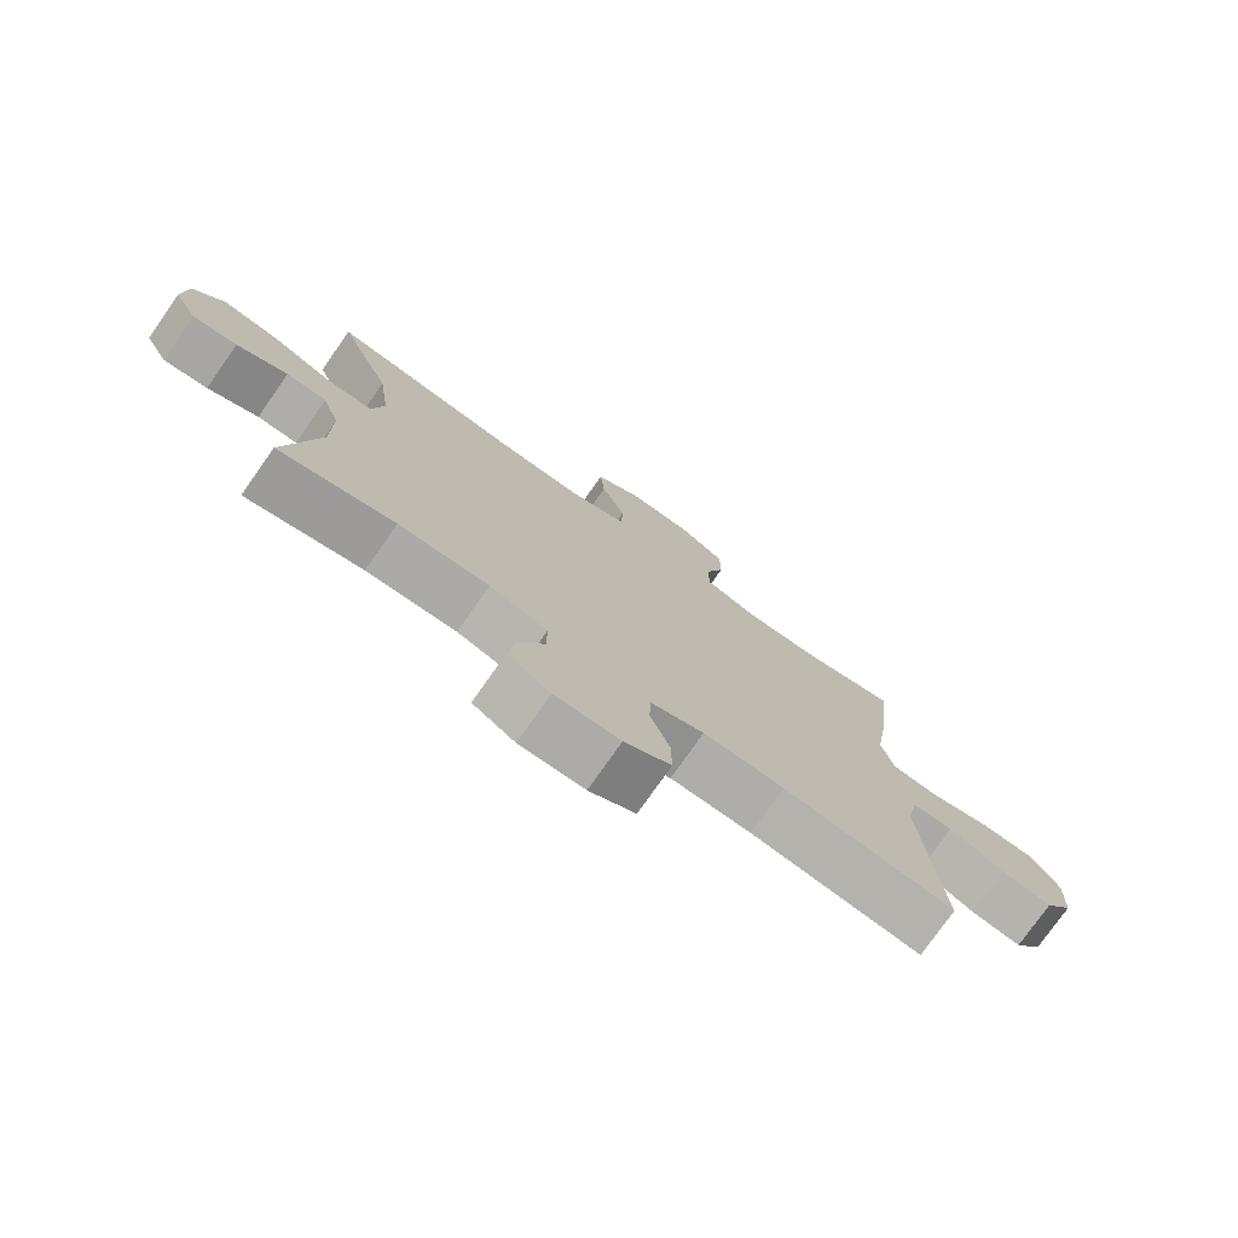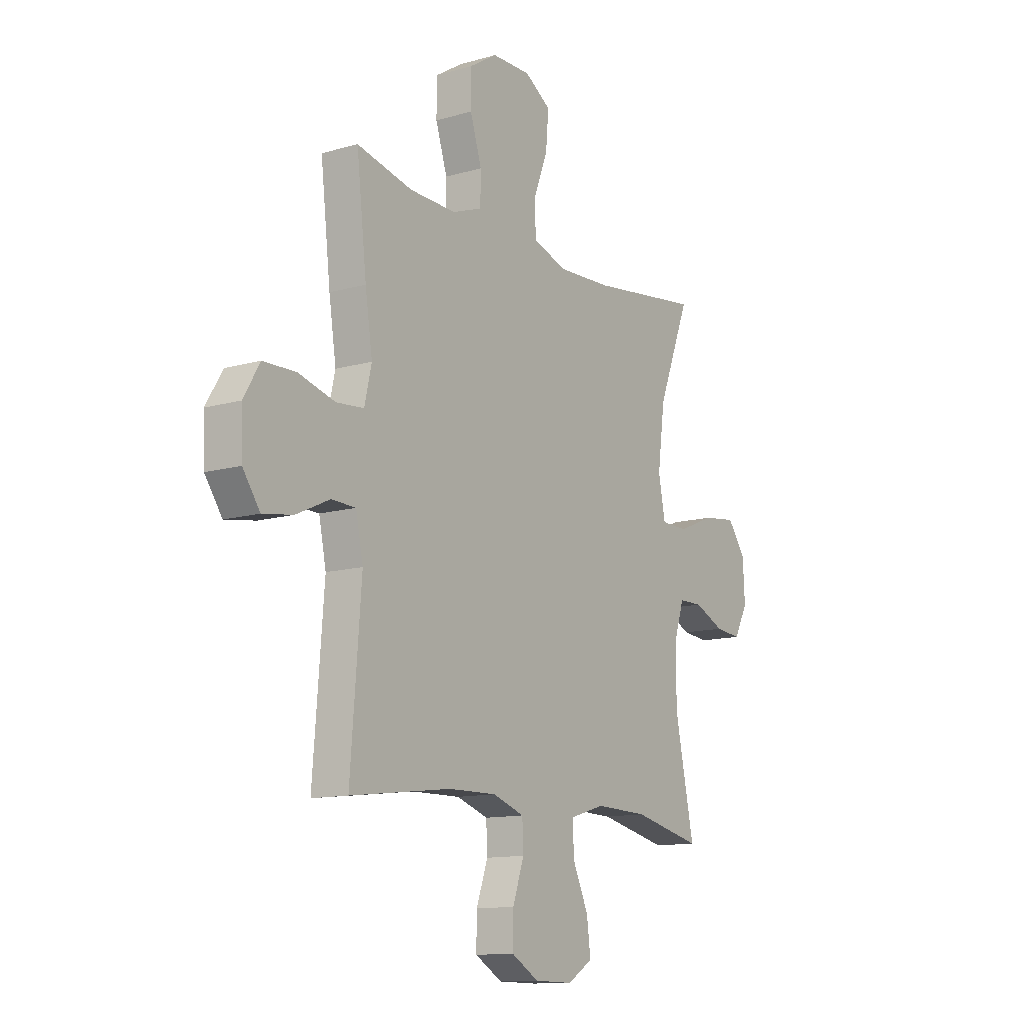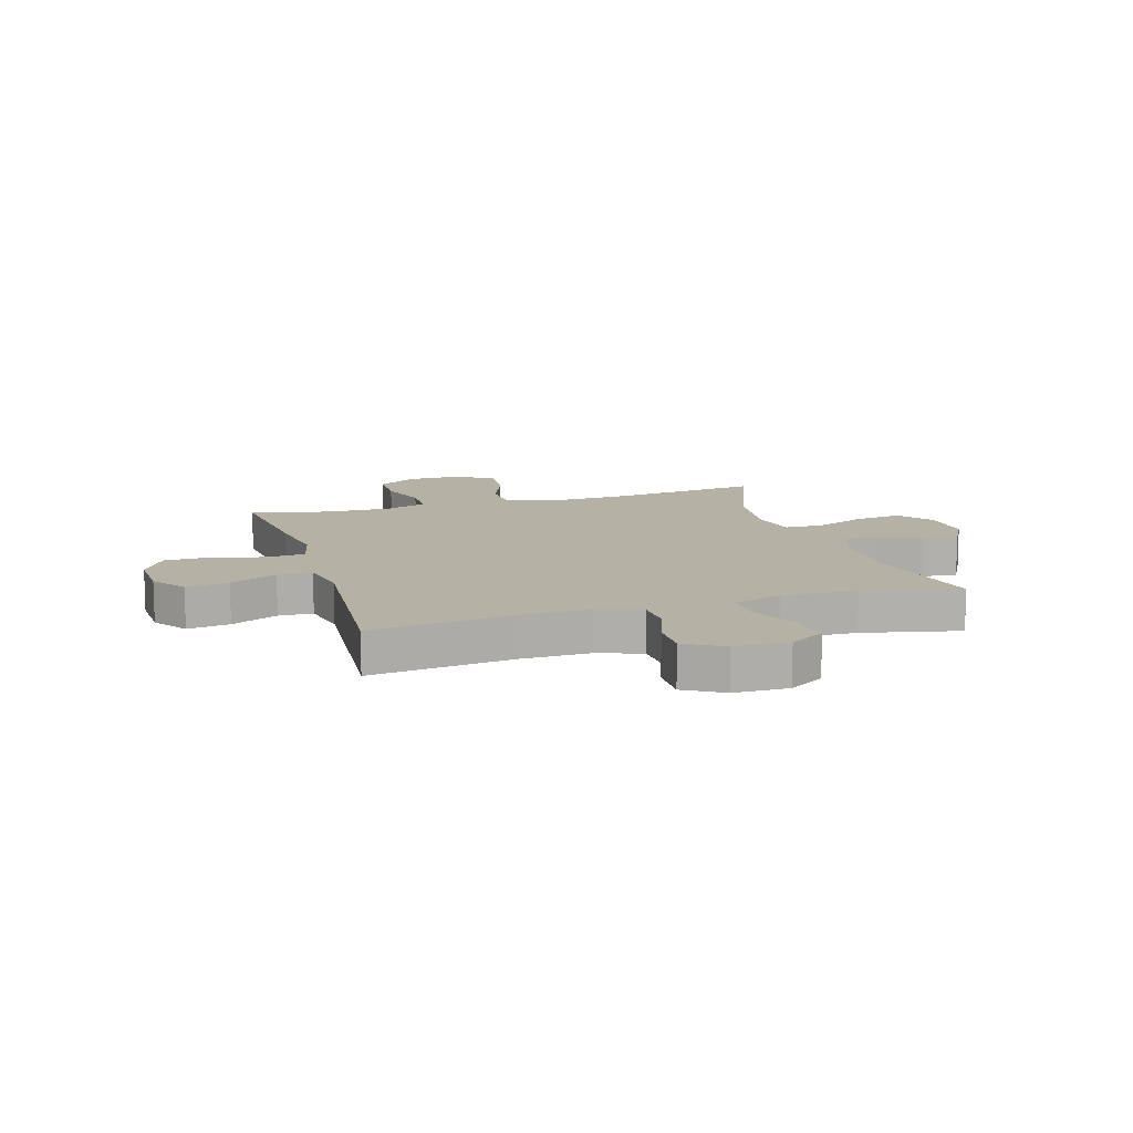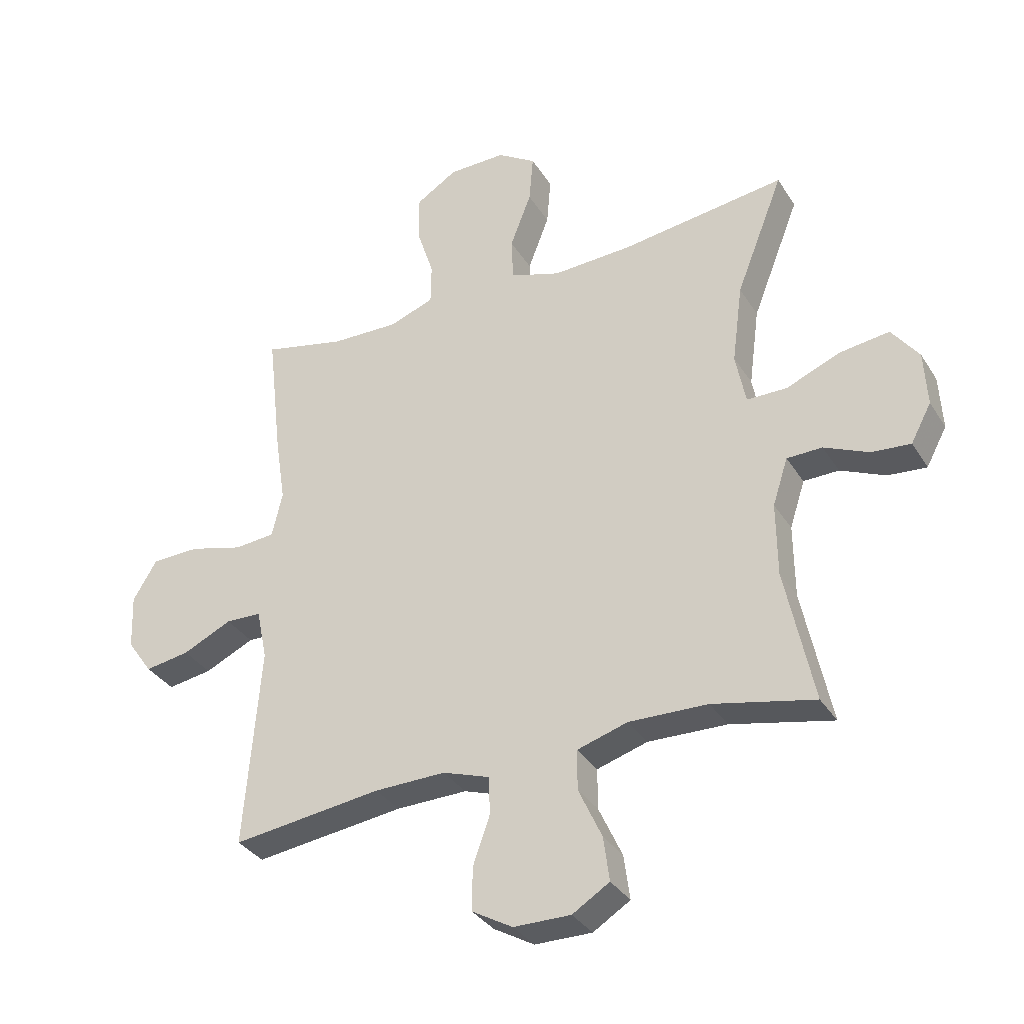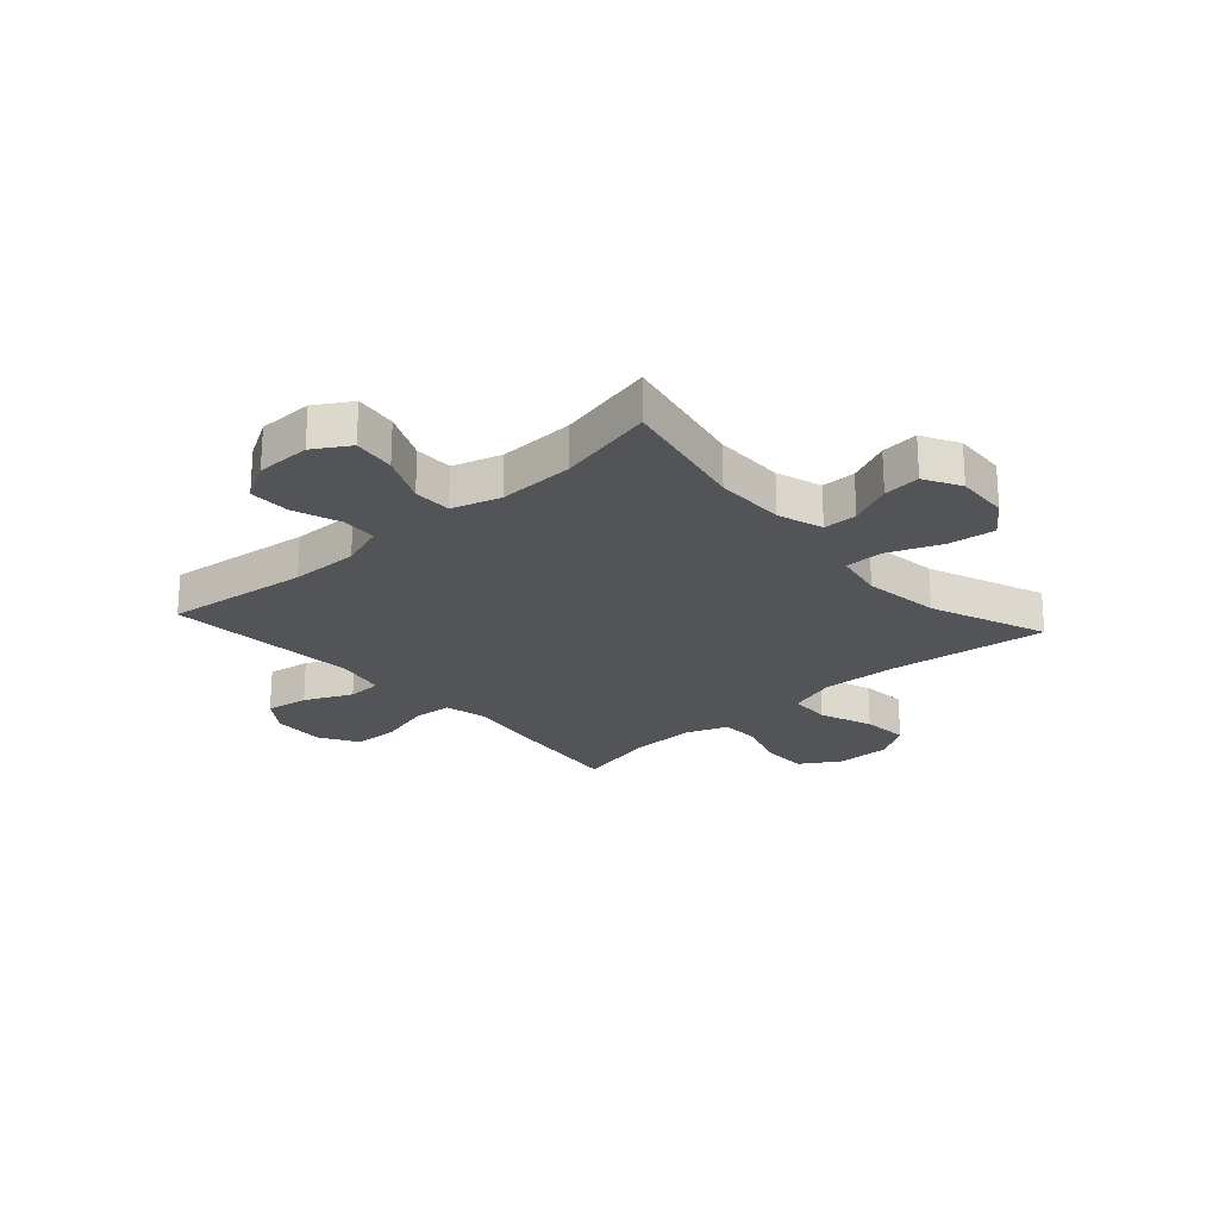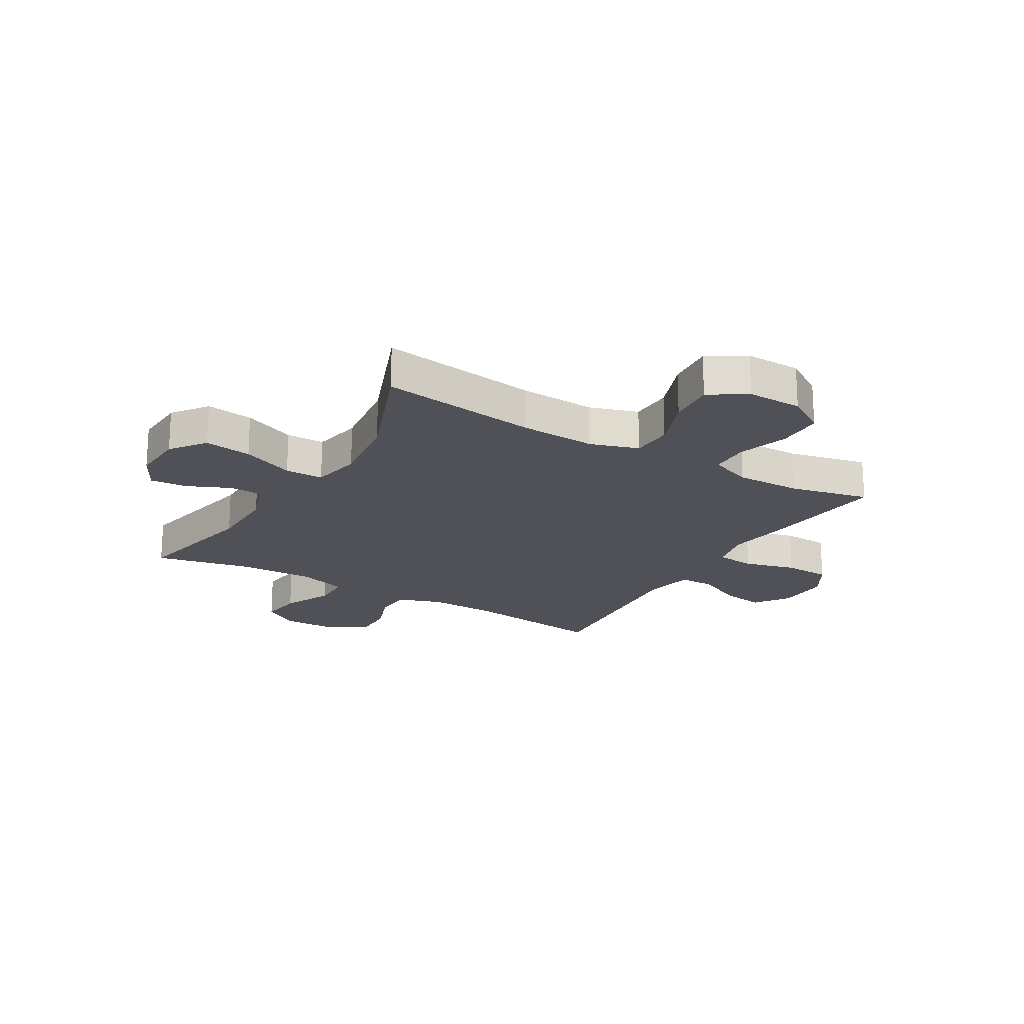
<metadata>
{"format":"obj","ext":"obj","renderer":"f3d","projection":"perspective","resolution":1024,"background":"white","views":[{"elev":-76.7,"azim":-35.1,"up":"+Z"},{"elev":-12.4,"azim":123.9,"up":"+Z"},{"elev":12.0,"azim":163.2,"up":"+Y"},{"elev":-34.0,"azim":-152.4,"up":"+Z"},{"elev":-23.3,"azim":-138.0,"up":"+Y"},{"elev":-20.4,"azim":-30.8,"up":"+Y"}]}
</metadata>
<code>
v -0.5 0.07 -0.5
v -0.452 0.07 -0.269
v -0.451 0.07 -0.144
v -0.477 0.07 -0.064
v -0.537 0.07 -0.063
v -0.613 0.07 -0.097
v -0.679 0.07 -0.103
v -0.714 0.07 -0.038
v -0.709 0.07 0.056
v -0.663 0.07 0.118
v -0.579 0.07 0.107
v -0.486 0.07 0.069
v -0.418 0.07 0.07
v -0.401 0.07 0.158
v -0.419 0.07 0.294
v -0.5 0.07 0.5
v -0.219 0.07 0.463
v -0.084 0.07 0.457
v 0.002 0.07 0.485
v 0.005 0.07 0.559
v -0.031 0.07 0.653
v -0.038 0.07 0.736
v 0.028 0.07 0.778
v 0.126 0.07 0.777
v 0.196 0.07 0.733
v 0.196 0.07 0.653
v 0.167 0.07 0.563
v 0.168 0.07 0.493
v 0.243 0.07 0.465
v 0.36 0.07 0.468
v 0.5 0.07 0.5
v 0.475 0.07 0.281
v 0.457 0.07 0.163
v 0.475 0.07 0.086
v 0.544 0.07 0.08
v 0.636 0.07 0.105
v 0.718 0.07 0.103
v 0.759 0.07 0.035
v 0.755 0.07 -0.059
v 0.712 0.07 -0.12
v 0.636 0.07 -0.108
v 0.552 0.07 -0.069
v 0.491 0.07 -0.071
v 0.473 0.07 -0.158
v 0.5 0.07 -0.5
v 0.245 0.07 -0.468
v 0.124 0.07 -0.466
v 0.045 0.07 -0.493
v 0.042 0.07 -0.557
v 0.071 0.07 -0.639
v 0.072 0.07 -0.712
v 0.003 0.07 -0.752
v -0.094 0.07 -0.753
v -0.157 0.07 -0.714
v -0.147 0.07 -0.639
v -0.107 0.07 -0.552
v -0.107 0.07 -0.484
v -0.193 0.07 -0.458
v -0.327 0.07 -0.462
v -0.5 0 -0.5
v -0.452 0 -0.269
v -0.451 0 -0.144
v -0.477 0 -0.064
v -0.537 0 -0.063
v -0.613 0 -0.097
v -0.679 0 -0.103
v -0.714 0 -0.038
v -0.709 0 0.056
v -0.663 0 0.118
v -0.579 0 0.107
v -0.486 0 0.069
v -0.418 0 0.07
v -0.401 0 0.158
v -0.419 0 0.294
v -0.5 0 0.5
v -0.219 0 0.463
v -0.084 0 0.457
v 0.002 0 0.485
v 0.005 0 0.559
v -0.031 0 0.653
v -0.038 0 0.736
v 0.028 0 0.778
v 0.126 0 0.777
v 0.196 0 0.733
v 0.196 0 0.653
v 0.167 0 0.563
v 0.168 0 0.493
v 0.243 0 0.465
v 0.36 0 0.468
v 0.5 0 0.5
v 0.475 0 0.281
v 0.457 0 0.163
v 0.475 0 0.086
v 0.544 0 0.08
v 0.636 0 0.105
v 0.718 0 0.103
v 0.759 0 0.035
v 0.755 0 -0.059
v 0.712 0 -0.12
v 0.636 0 -0.108
v 0.552 0 -0.069
v 0.491 0 -0.071
v 0.473 0 -0.158
v 0.5 0 -0.5
v 0.245 0 -0.468
v 0.124 0 -0.466
v 0.045 0 -0.493
v 0.042 0 -0.557
v 0.071 0 -0.639
v 0.072 0 -0.712
v 0.003 0 -0.752
v -0.094 0 -0.753
v -0.157 0 -0.714
v -0.147 0 -0.639
v -0.107 0 -0.552
v -0.107 0 -0.484
v -0.193 0 -0.458
v -0.327 0 -0.462
f 54 55 56
f 53 54 56
f 52 53 56
f 51 52 56
f 50 51 56
f 49 50 56
f 48 49 56 57
f 47 48 57 58
f 44 45 46
f 46 47 58
f 44 46 58
f 43 44 58
f 40 41 42
f 39 40 42
f 38 39 42
f 37 38 42
f 36 37 42
f 35 36 42
f 34 35 42 43
f 43 58 59
f 34 43 59
f 33 34 59
f 59 1 2
f 33 59 2
f 32 33 2
f 31 32 2
f 30 31 2
f 25 26 27
f 24 25 27
f 23 24 27
f 22 23 27
f 21 22 27
f 20 21 27
f 19 20 27 28
f 18 19 28 29
f 15 16 17
f 14 15 17 18
f 13 14 18 29
f 10 11 12
f 9 10 12
f 8 9 12
f 7 8 12
f 6 7 12
f 5 6 12
f 4 5 12 13
f 13 29 30
f 4 13 30
f 3 4 30
f 2 3 30
f 115 114 113
f 115 113 112
f 115 112 111
f 115 111 110
f 115 110 109
f 115 109 108
f 116 115 108 107
f 117 116 107 106
f 105 104 103
f 117 106 105
f 117 105 103
f 117 103 102
f 101 100 99
f 101 99 98
f 101 98 97
f 101 97 96
f 101 96 95
f 101 95 94
f 102 101 94 93
f 118 117 102
f 118 102 93
f 118 93 92
f 61 60 118
f 61 118 92
f 61 92 91
f 61 91 90
f 61 90 89
f 86 85 84
f 86 84 83
f 86 83 82
f 86 82 81
f 86 81 80
f 86 80 79
f 87 86 79 78
f 88 87 78 77
f 76 75 74
f 77 76 74 73
f 88 77 73 72
f 71 70 69
f 71 69 68
f 71 68 67
f 71 67 66
f 71 66 65
f 71 65 64
f 72 71 64 63
f 89 88 72
f 89 72 63
f 89 63 62
f 89 62 61
f 1 60 61 2
f 2 61 62 3
f 3 62 63 4
f 4 63 64 5
f 5 64 65 6
f 6 65 66 7
f 7 66 67 8
f 8 67 68 9
f 9 68 69 10
f 10 69 70 11
f 11 70 71 12
f 12 71 72 13
f 13 72 73 14
f 14 73 74 15
f 15 74 75 16
f 16 75 76 17
f 17 76 77 18
f 18 77 78 19
f 19 78 79 20
f 20 79 80 21
f 21 80 81 22
f 22 81 82 23
f 23 82 83 24
f 24 83 84 25
f 25 84 85 26
f 26 85 86 27
f 27 86 87 28
f 28 87 88 29
f 29 88 89 30
f 30 89 90 31
f 31 90 91 32
f 32 91 92 33
f 33 92 93 34
f 34 93 94 35
f 35 94 95 36
f 36 95 96 37
f 37 96 97 38
f 38 97 98 39
f 39 98 99 40
f 40 99 100 41
f 41 100 101 42
f 42 101 102 43
f 43 102 103 44
f 44 103 104 45
f 45 104 105 46
f 46 105 106 47
f 47 106 107 48
f 48 107 108 49
f 49 108 109 50
f 50 109 110 51
f 51 110 111 52
f 52 111 112 53
f 53 112 113 54
f 54 113 114 55
f 55 114 115 56
f 56 115 116 57
f 57 116 117 58
f 58 117 118 59
f 59 118 60 1

</code>
